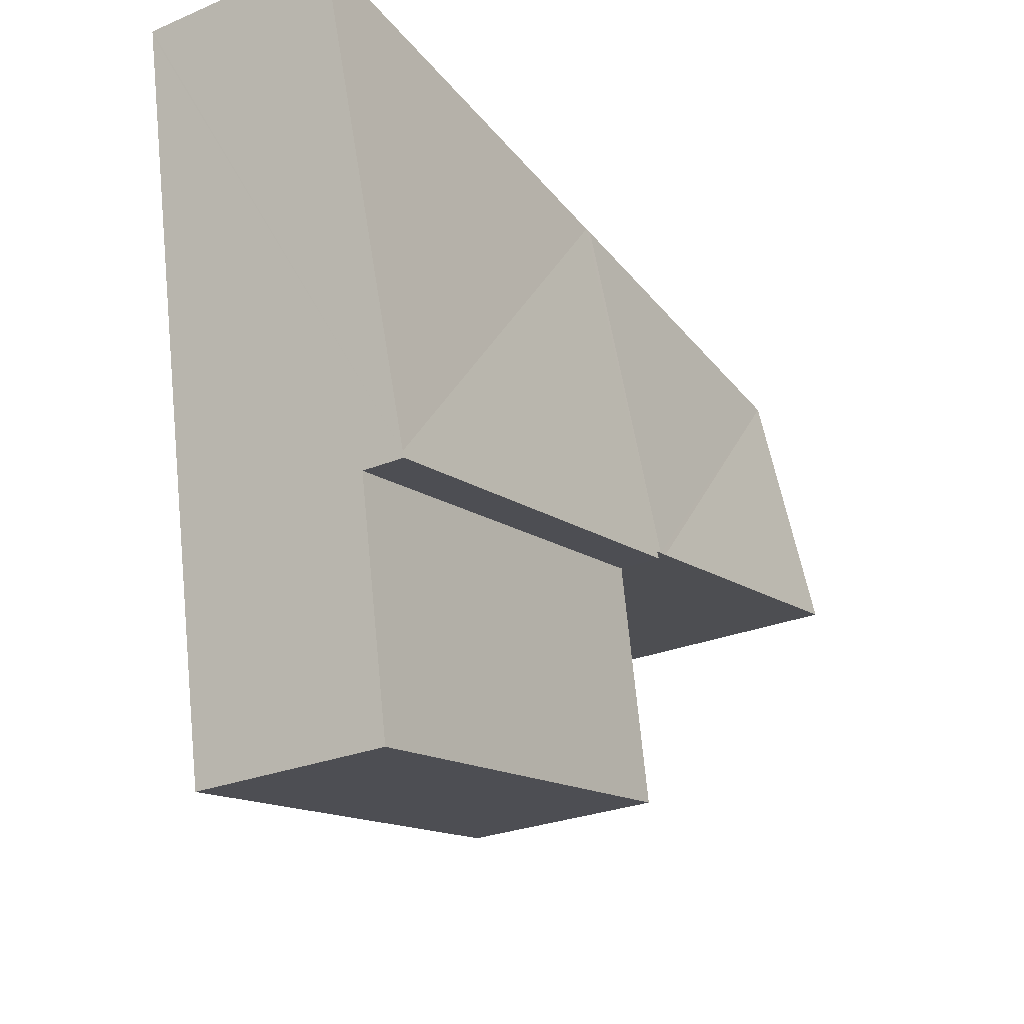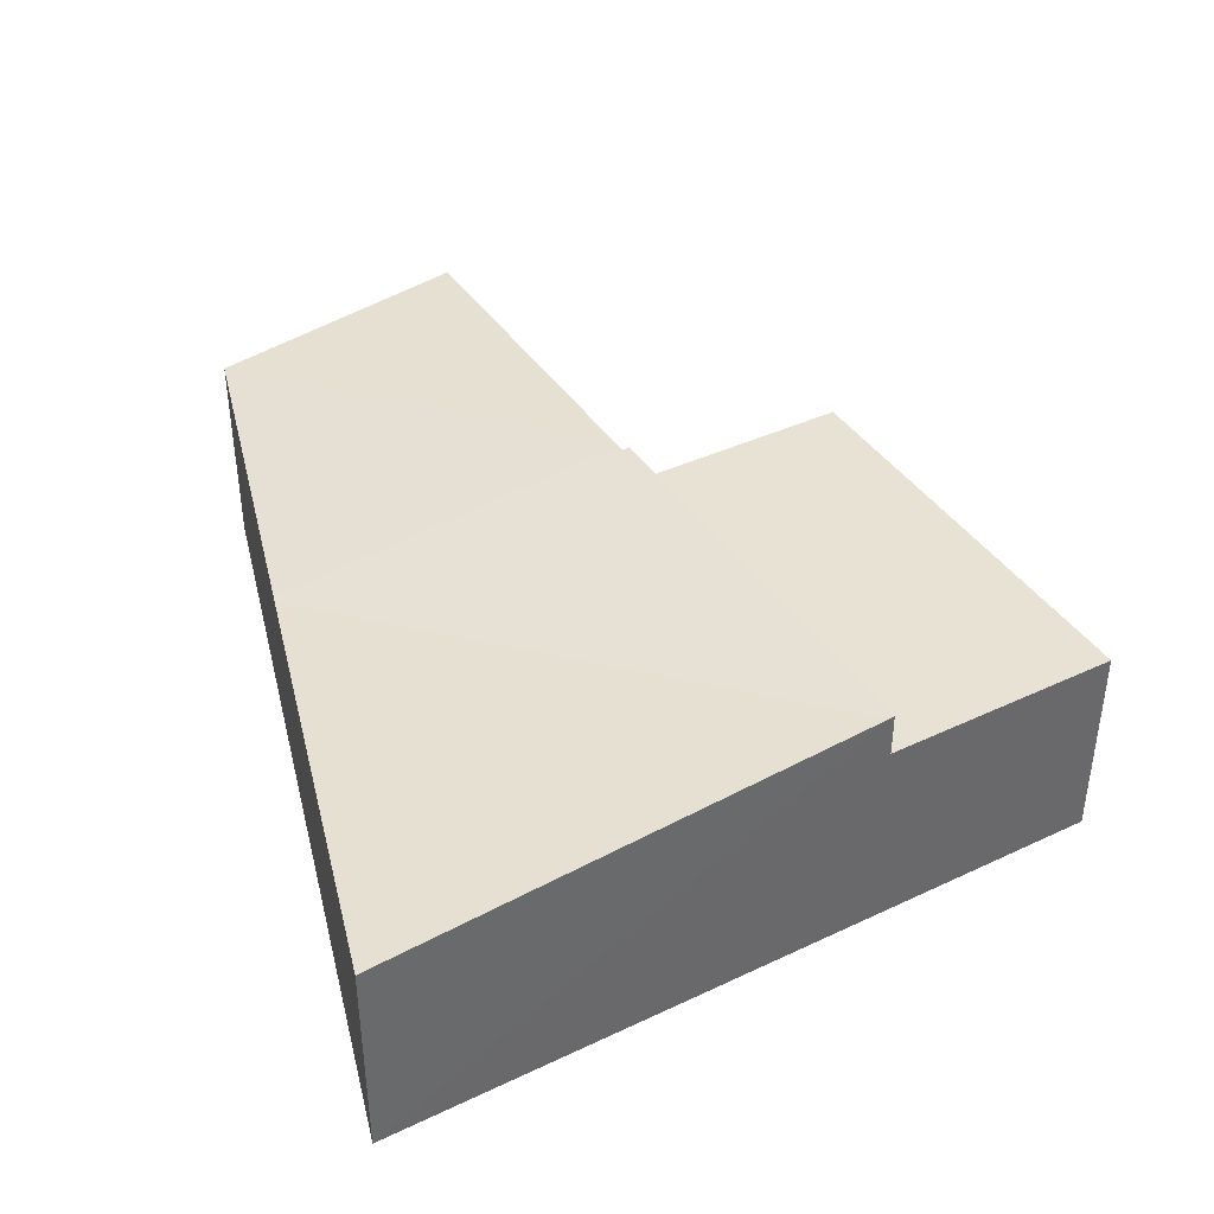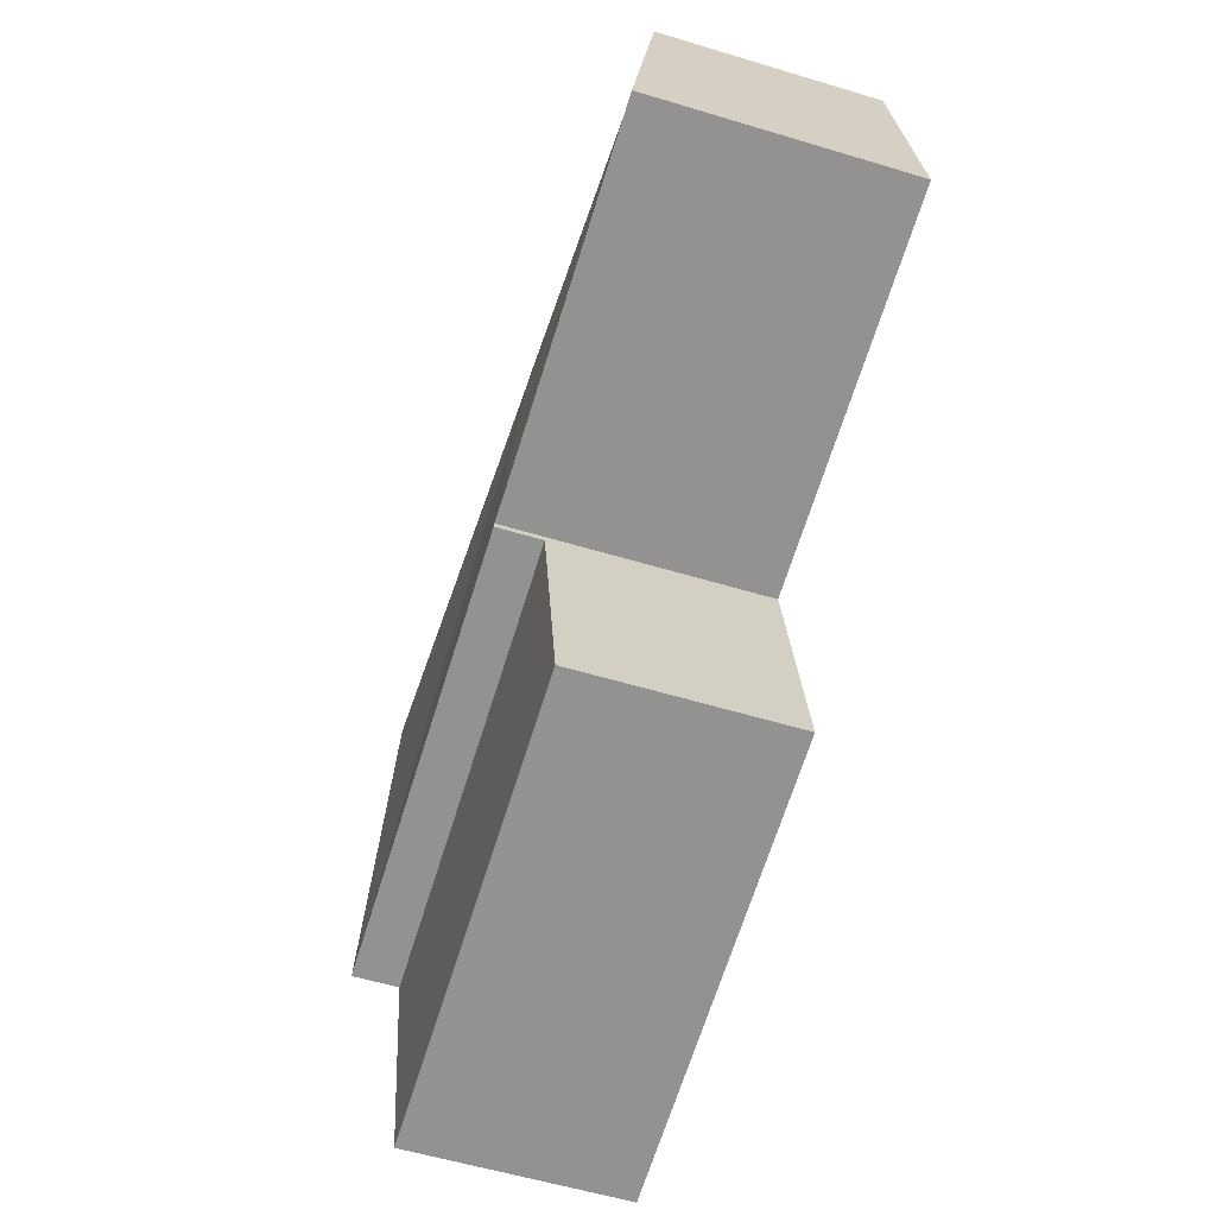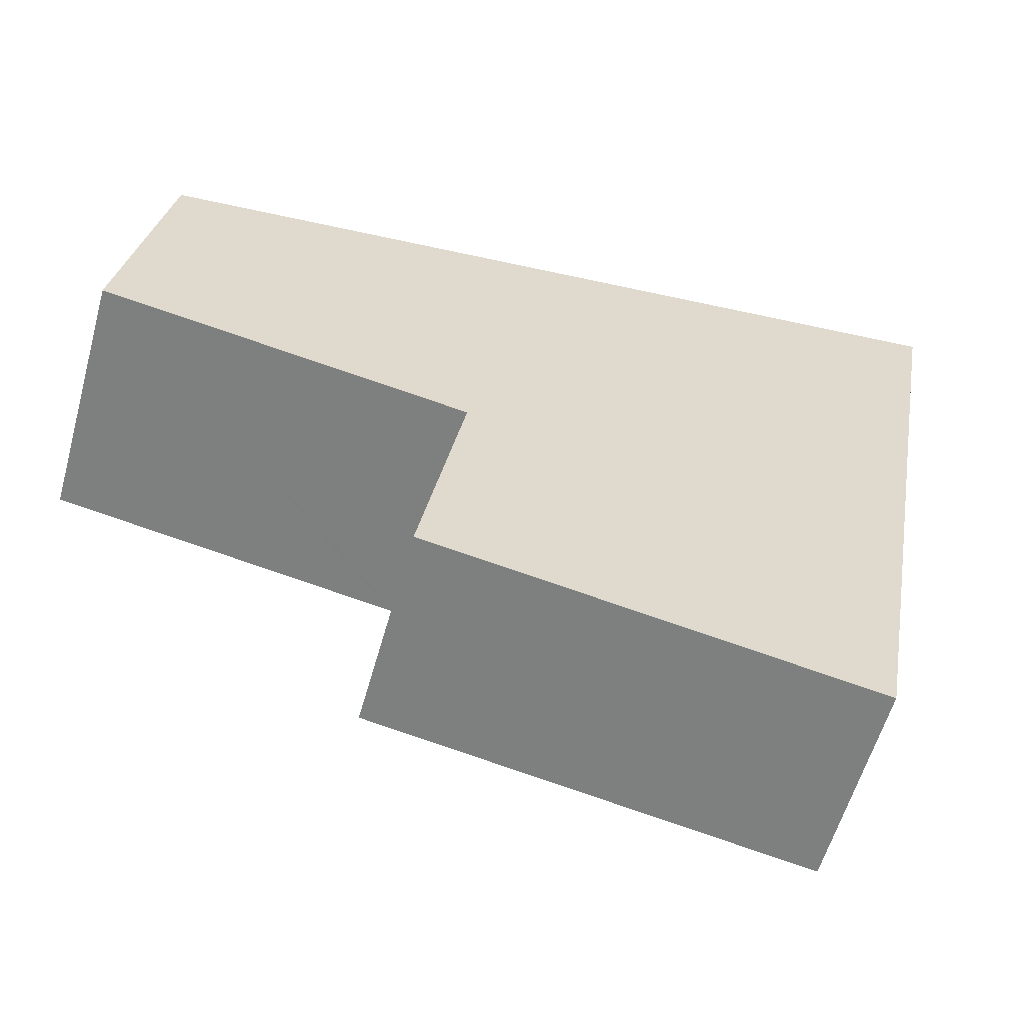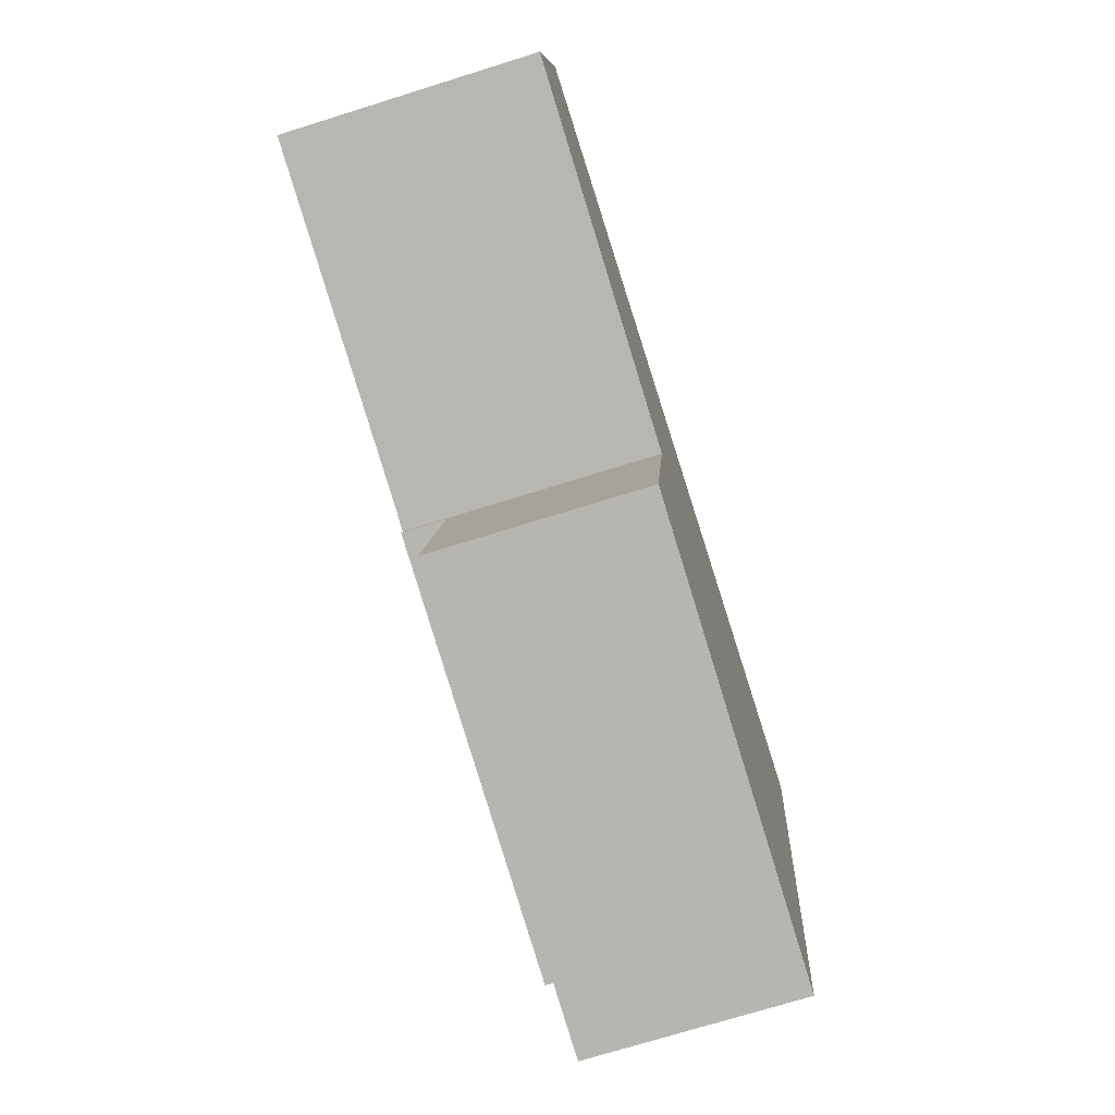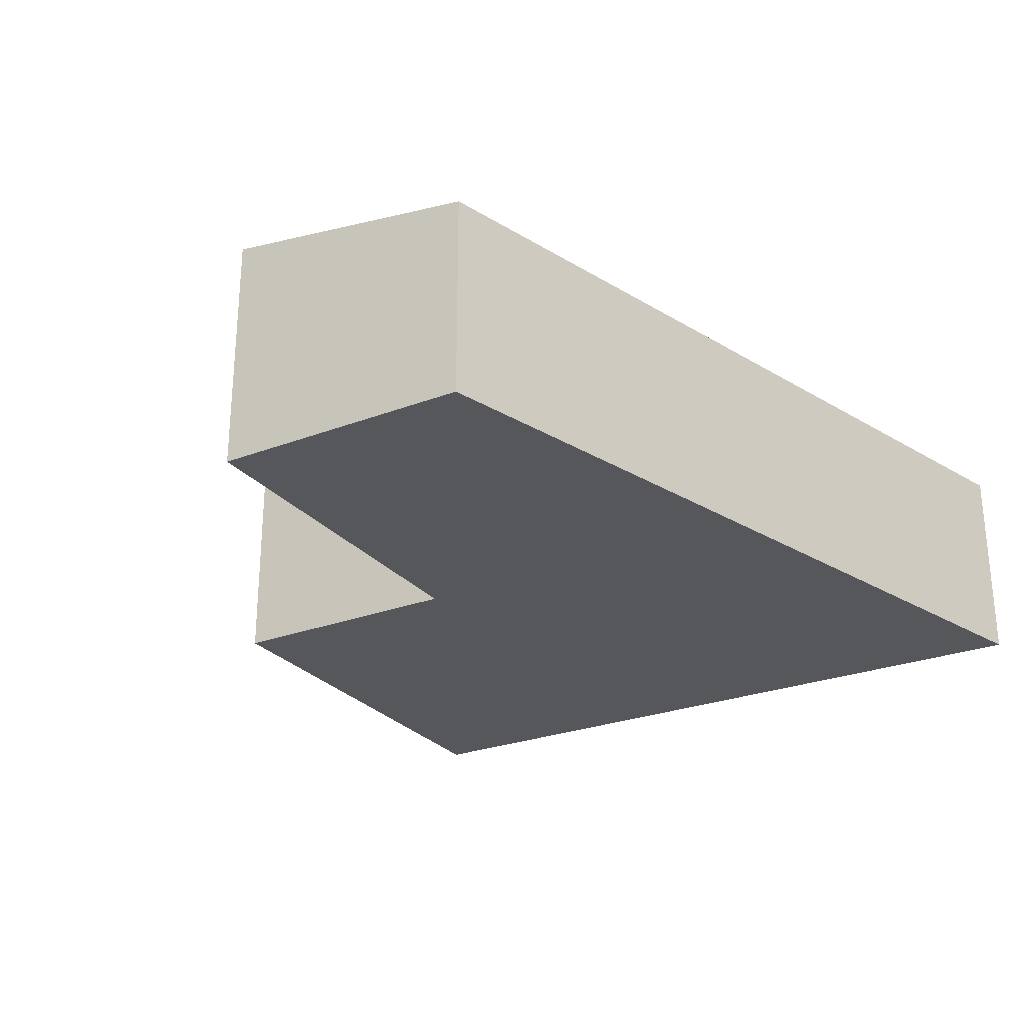
<metadata>
{"format":"obj","ext":"obj","renderer":"f3d","projection":"perspective","resolution":1024,"background":"white","views":[{"elev":-26.4,"azim":123.2,"up":"+Z"},{"elev":40.0,"azim":70.2,"up":"+Y"},{"elev":-56.4,"azim":-107.6,"up":"+Z"},{"elev":-58.5,"azim":-15.6,"up":"+Z"},{"elev":-72.2,"azim":-72.6,"up":"+Z"},{"elev":-26.8,"azim":-49.3,"up":"+Y"}]}
</metadata>
<code>
v  4.862 3.332 -0.875
v  0.603 2.833 3.482
v  5.756 2.834 4.019
v  4.725 3.328 -0.85
v  0 3.327 2.037e-16
v  5.852 2.831 4.029
v  4.962 3.332 -0.893
v  10.86 3.334 -1.963
v  4.944 3.342 -0.993
v  10.85 3.342 -2.045
v  12.07 2.835 4.629
v  12.07 2.831 4.677
v  0 0 0
v  4.725 5.205e-17 -0.85
v  4.962 5.468e-17 -0.893
v  4.862 5.358e-17 -0.875
v  10.85 1.252e-16 -2.045
v  4.944 6.08e-17 -0.993
v  0.603 -2.132e-16 3.482
v  5.756 -2.461e-16 4.019
v  5.852 -2.467e-16 4.029
v  12.07 -2.864e-16 4.677
v  12.07 -2.834e-16 4.629
v  10.86 1.202e-16 -1.963
v  10.26 2.752 -5.25
v  4.944 2.752 -0.993
v  10.85 2.752 -2.045
v  4.367 2.752 -4.2
v  4.367 2.572e-16 -4.2
v  10.26 3.215e-16 -5.25
g defaultobject
f 1 2 3
f 2 1 4
f 2 4 5
f 6 1 3
f 1 6 7
f 7 6 8
f 7 8 9
f 9 8 10
f 11 6 12
f 6 11 8
f 4 13 5
f 13 4 1
f 13 1 7
f 13 7 14
f 14 7 15
f 14 15 16
f 17 9 10
f 9 17 18
f 13 2 5
f 2 13 19
f 18 7 9
f 7 18 15
f 19 3 2
f 3 19 20
f 3 20 6
f 6 20 12
f 12 20 21
f 12 21 22
f 22 11 12
f 11 22 8
f 8 22 23
f 8 23 24
f 8 24 10
f 10 24 17
f 21 23 22
f 23 21 24
f 24 21 20
f 24 20 19
f 24 19 14
f 14 19 13
f 24 14 15
f 24 15 17
f 15 14 16
f 18 17 15
f 25 26 27
f 26 25 28
f 29 26 28
f 26 29 18
f 18 27 26
f 27 18 17
f 17 25 27
f 25 17 30
f 30 28 25
f 28 30 29
f 30 18 29
f 18 30 17

</code>
